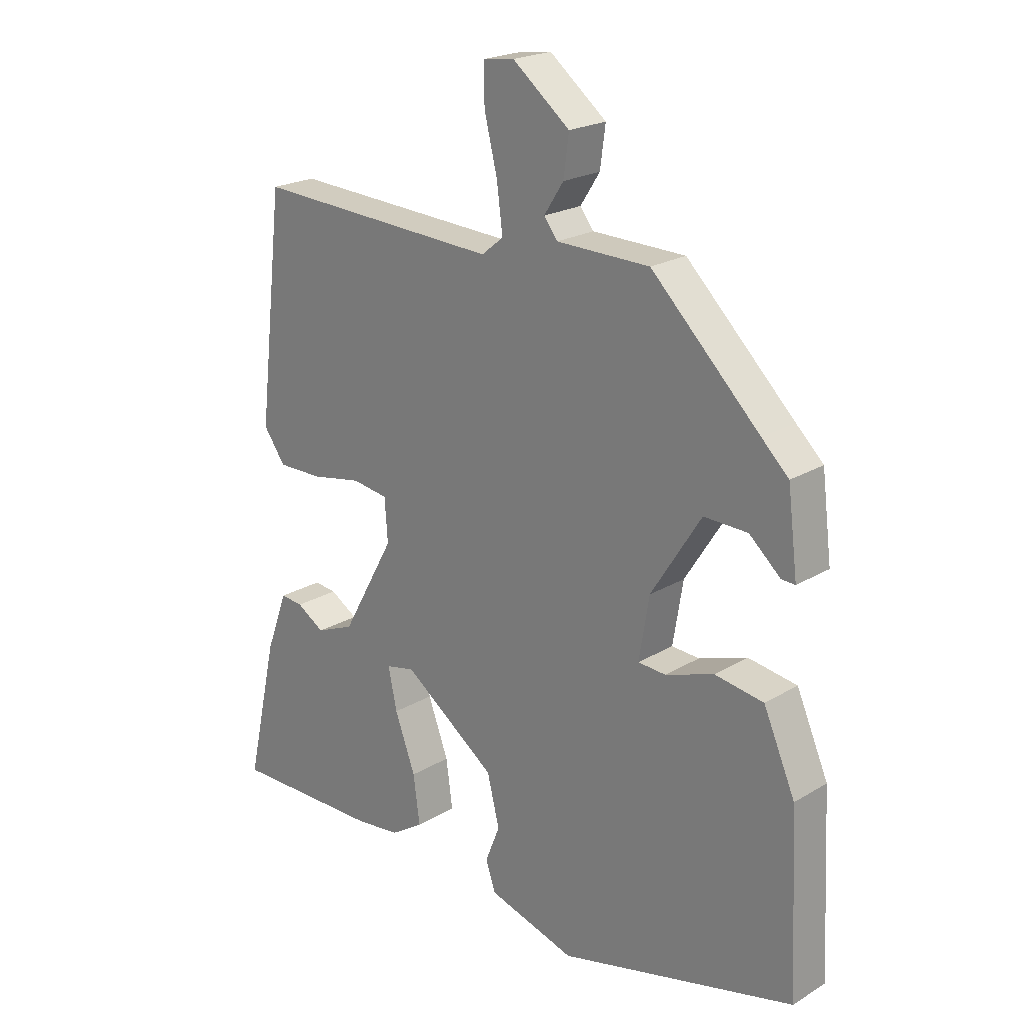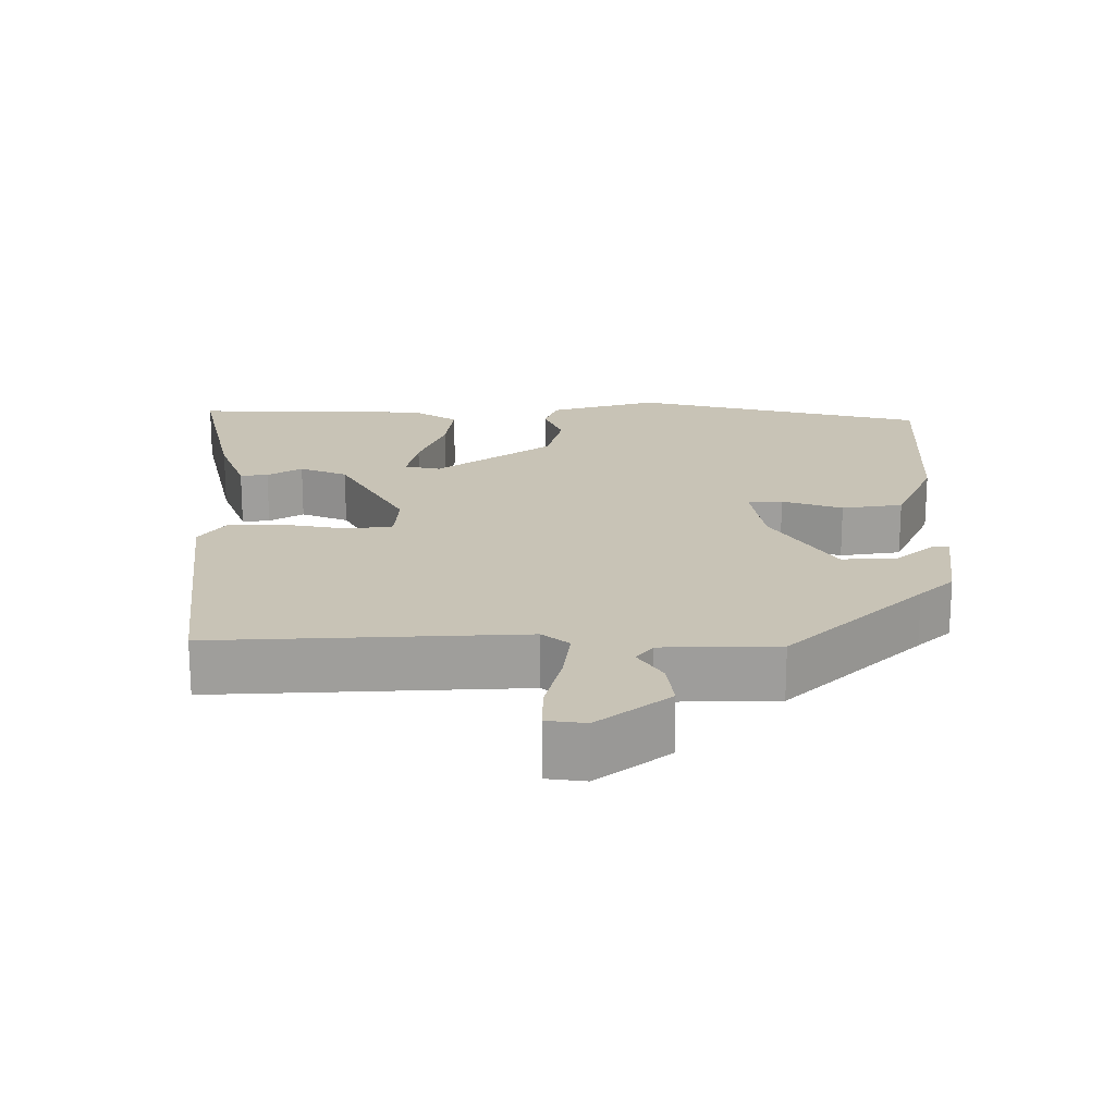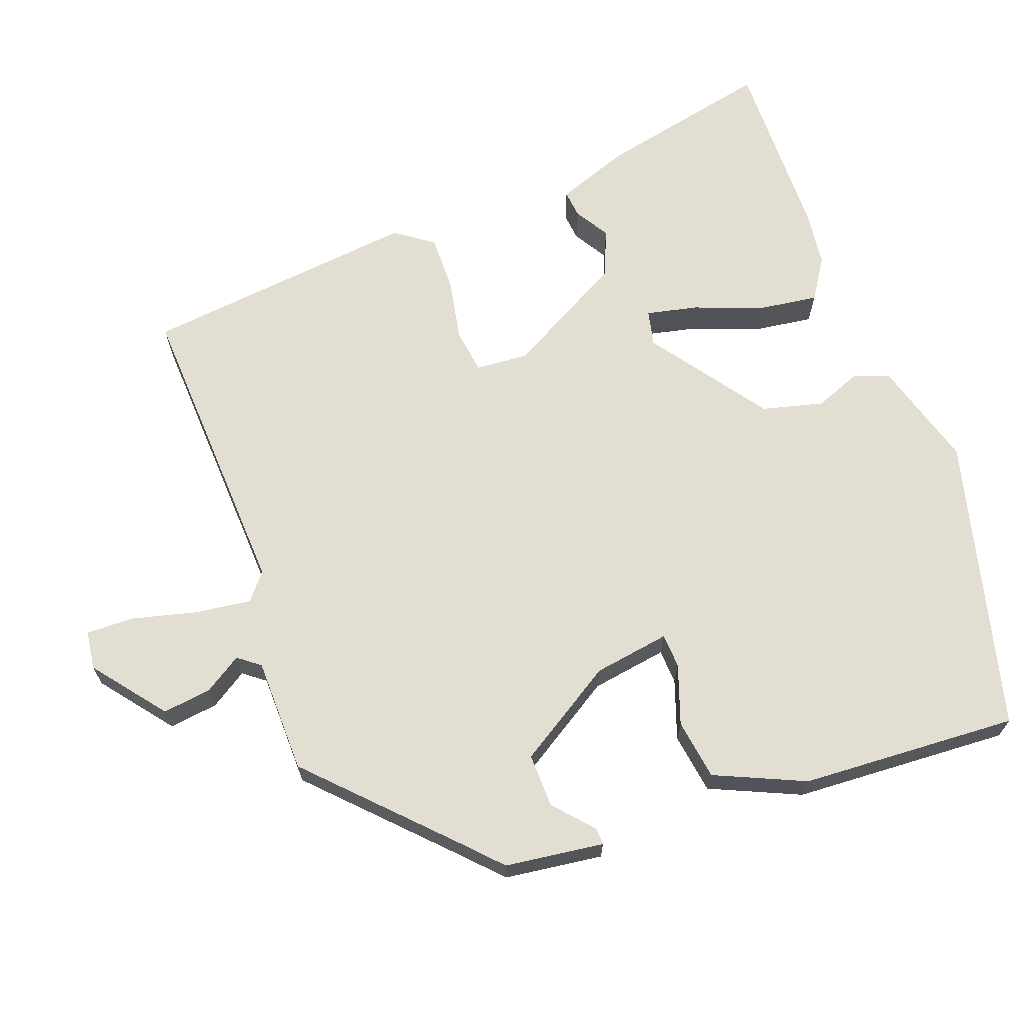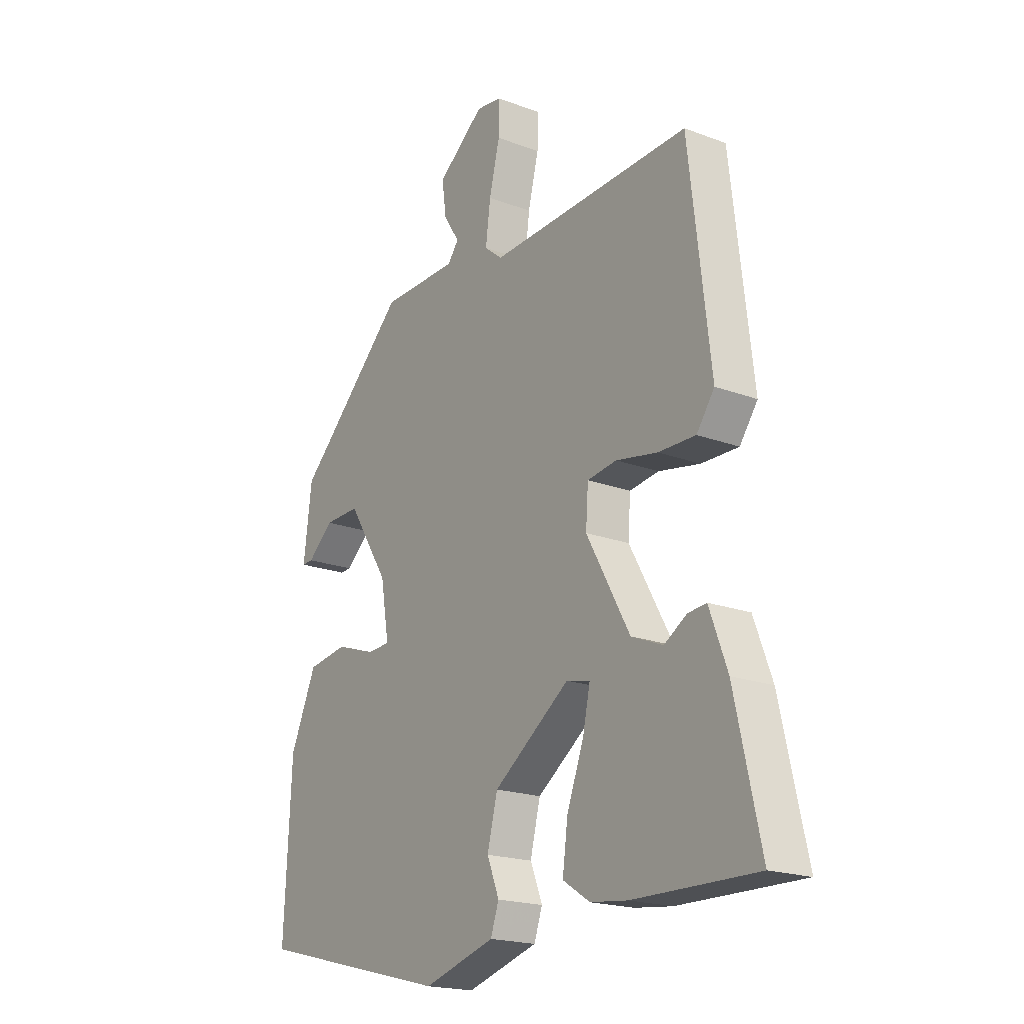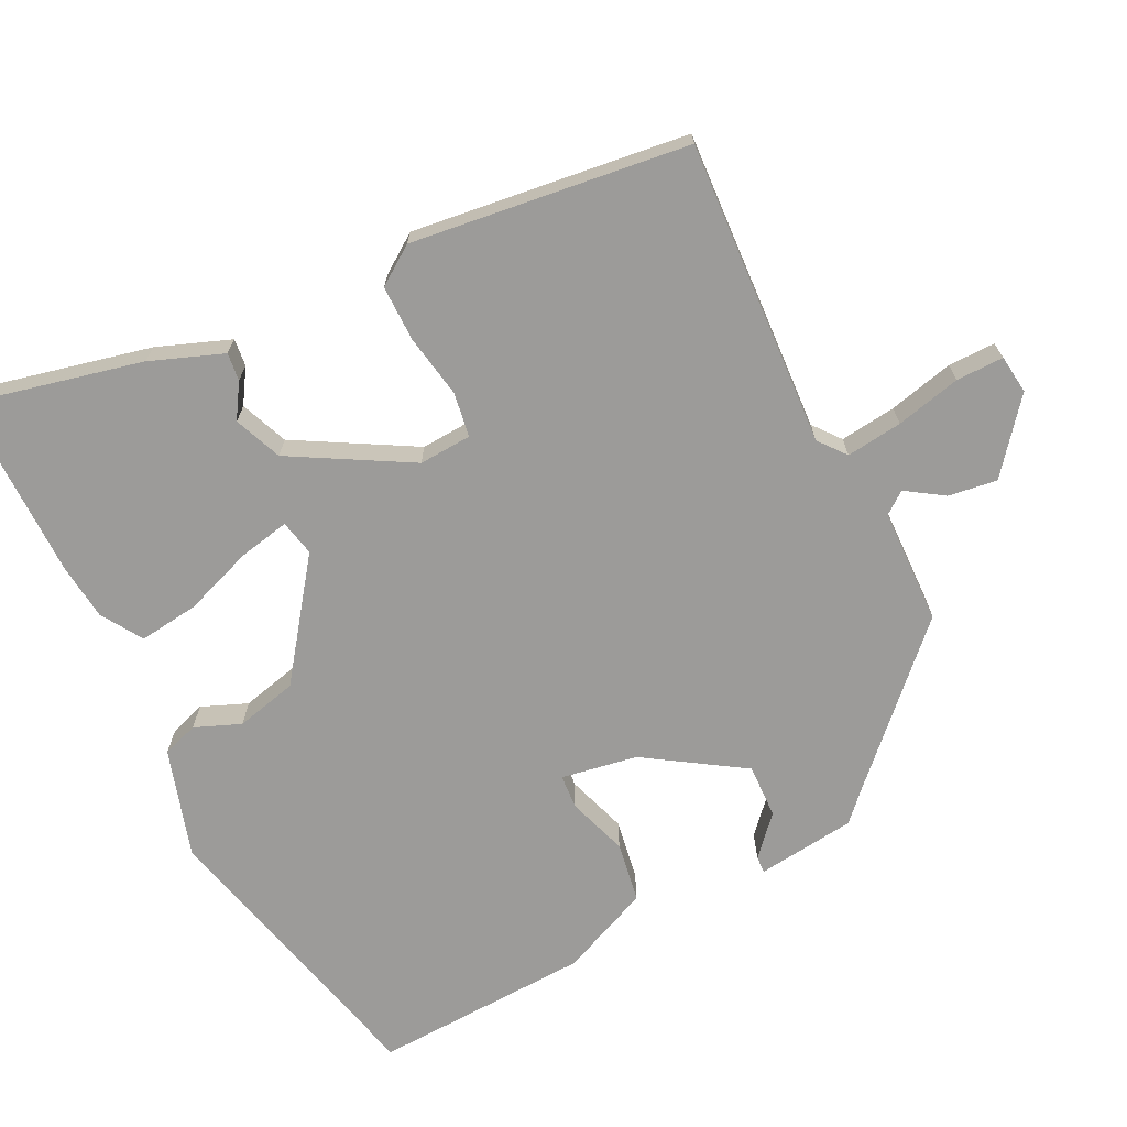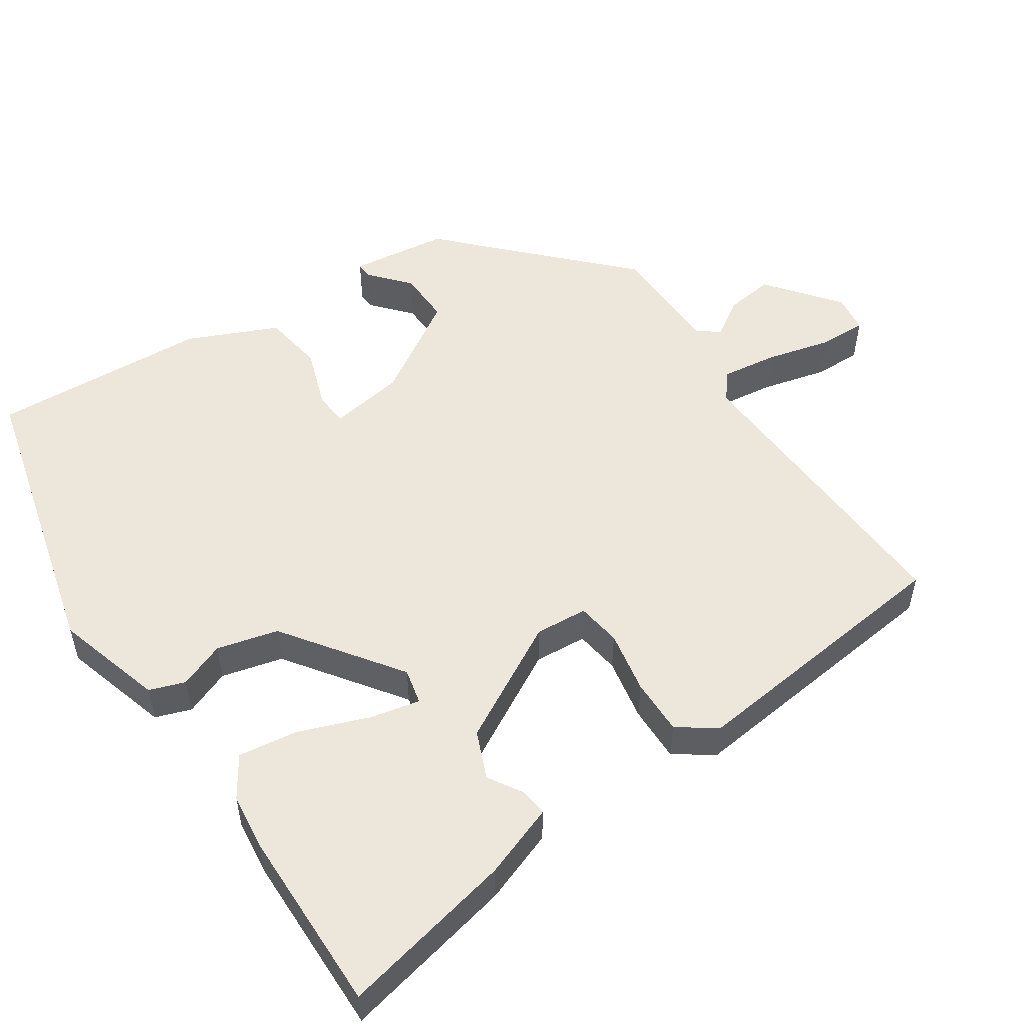
<metadata>
{"format":"obj","ext":"obj","renderer":"f3d","projection":"perspective","resolution":1024,"background":"white","views":[{"elev":21.7,"azim":43.7,"up":"+Z"},{"elev":19.5,"azim":0.0,"up":"+Y"},{"elev":67.4,"azim":70.1,"up":"+Y"},{"elev":-19.5,"azim":-125.1,"up":"+Z"},{"elev":-69.8,"azim":-64.0,"up":"+Y"},{"elev":52.7,"azim":-123.6,"up":"+Y"}]}
</metadata>
<code>
v -0.461 0.07 0.488
v -0.042 0.07 0.467
v -0.005 0.07 0.497
v -0.015 0.07 0.574
v -0.037 0.07 0.663
v -0.038 0.07 0.728
v 0.015 0.07 0.735
v 0.112 0.07 0.658
v 0.103 0.07 0.591
v 0.07 0.07 0.54
v 0.093 0.07 0.51
v 0.251 0.07 0.507
v 0.435 0.07 0.327
v 0.481 0.07 0.283
v 0.498 0.07 0.148
v 0.475 0.07 0.149
v 0.422 0.07 0.196
v 0.348 0.07 0.198
v 0.263 0.07 0.064
v 0.246 0.07 -0.04
v 0.293 0.07 -0.043
v 0.375 0.07 -0.015
v 0.458 0.07 -0.028
v 0.512 0.07 -0.151
v 0.527 0.07 -0.449
v 0.125 0.07 -0.55
v -0.023 0.07 -0.506
v -0.04 0.07 -0.457
v -0.015 0.07 -0.394
v -0.036 0.07 -0.31
v -0.194 0.07 -0.196
v -0.243 0.07 -0.207
v -0.228 0.07 -0.277
v -0.193 0.07 -0.371
v -0.182 0.07 -0.453
v -0.238 0.07 -0.489
v -0.315 0.07 -0.498
v -0.569 0.07 -0.501
v -0.516 0.07 -0.263
v -0.479 0.07 -0.163
v -0.441 0.07 -0.167
v -0.394 0.07 -0.196
v -0.329 0.07 -0.169
v -0.239 0.07 -0.007
v -0.244 0.07 0.065
v -0.305 0.07 0.074
v -0.391 0.07 0.058
v -0.468 0.07 0.057
v -0.505 0.07 0.109
v -0.461 0 0.488
v -0.042 0 0.467
v -0.005 0 0.497
v -0.015 0 0.574
v -0.037 0 0.663
v -0.038 0 0.728
v 0.015 0 0.735
v 0.112 0 0.658
v 0.103 0 0.591
v 0.07 0 0.54
v 0.093 0 0.51
v 0.251 0 0.507
v 0.435 0 0.327
v 0.481 0 0.283
v 0.498 0 0.148
v 0.475 0 0.149
v 0.422 0 0.196
v 0.348 0 0.198
v 0.263 0 0.064
v 0.246 0 -0.04
v 0.293 0 -0.043
v 0.375 0 -0.015
v 0.458 0 -0.028
v 0.512 0 -0.151
v 0.527 0 -0.449
v 0.125 0 -0.55
v -0.023 0 -0.506
v -0.04 0 -0.457
v -0.015 0 -0.394
v -0.036 0 -0.31
v -0.194 0 -0.196
v -0.243 0 -0.207
v -0.228 0 -0.277
v -0.193 0 -0.371
v -0.182 0 -0.453
v -0.238 0 -0.489
v -0.315 0 -0.498
v -0.569 0 -0.501
v -0.516 0 -0.263
v -0.479 0 -0.163
v -0.441 0 -0.167
v -0.394 0 -0.196
v -0.329 0 -0.169
v -0.239 0 -0.007
v -0.244 0 0.065
v -0.305 0 0.074
v -0.391 0 0.058
v -0.468 0 0.057
v -0.505 0 0.109
f 46 47 48 49
f 45 46 49 1
f 39 40 41 42
f 39 42 43
f 38 39 43
f 37 38 43
f 33 34 35 36
f 32 33 36 37
f 26 27 28 29
f 26 29 30
f 25 26 30
f 24 25 30 31
f 21 22 23 24
f 20 21 24 31
f 14 15 16 17
f 13 14 17 18
f 11 12 13 18
f 7 8 9 10
f 5 6 7 10
f 4 5 10 11
f 3 4 11 18
f 45 1 2
f 44 45 2 3
f 32 37 43 44
f 19 20 31 32
f 19 32 44
f 3 18 19 44
f 98 97 96 95
f 50 98 95 94
f 91 90 89 88
f 92 91 88
f 92 88 87
f 92 87 86
f 85 84 83 82
f 86 85 82 81
f 78 77 76 75
f 79 78 75
f 79 75 74
f 80 79 74 73
f 73 72 71 70
f 80 73 70 69
f 66 65 64 63
f 67 66 63 62
f 67 62 61 60
f 59 58 57 56
f 59 56 55 54
f 60 59 54 53
f 67 60 53 52
f 51 50 94
f 52 51 94 93
f 93 92 86 81
f 81 80 69 68
f 93 81 68
f 93 68 67 52
f 1 50 51 2
f 2 51 52 3
f 3 52 53 4
f 4 53 54 5
f 5 54 55 6
f 6 55 56 7
f 7 56 57 8
f 8 57 58 9
f 9 58 59 10
f 10 59 60 11
f 11 60 61 12
f 12 61 62 13
f 13 62 63 14
f 14 63 64 15
f 15 64 65 16
f 16 65 66 17
f 17 66 67 18
f 18 67 68 19
f 19 68 69 20
f 20 69 70 21
f 21 70 71 22
f 22 71 72 23
f 23 72 73 24
f 24 73 74 25
f 25 74 75 26
f 26 75 76 27
f 27 76 77 28
f 28 77 78 29
f 29 78 79 30
f 30 79 80 31
f 31 80 81 32
f 32 81 82 33
f 33 82 83 34
f 34 83 84 35
f 35 84 85 36
f 36 85 86 37
f 37 86 87 38
f 38 87 88 39
f 39 88 89 40
f 40 89 90 41
f 41 90 91 42
f 42 91 92 43
f 43 92 93 44
f 44 93 94 45
f 45 94 95 46
f 46 95 96 47
f 47 96 97 48
f 48 97 98 49
f 49 98 50 1

</code>
